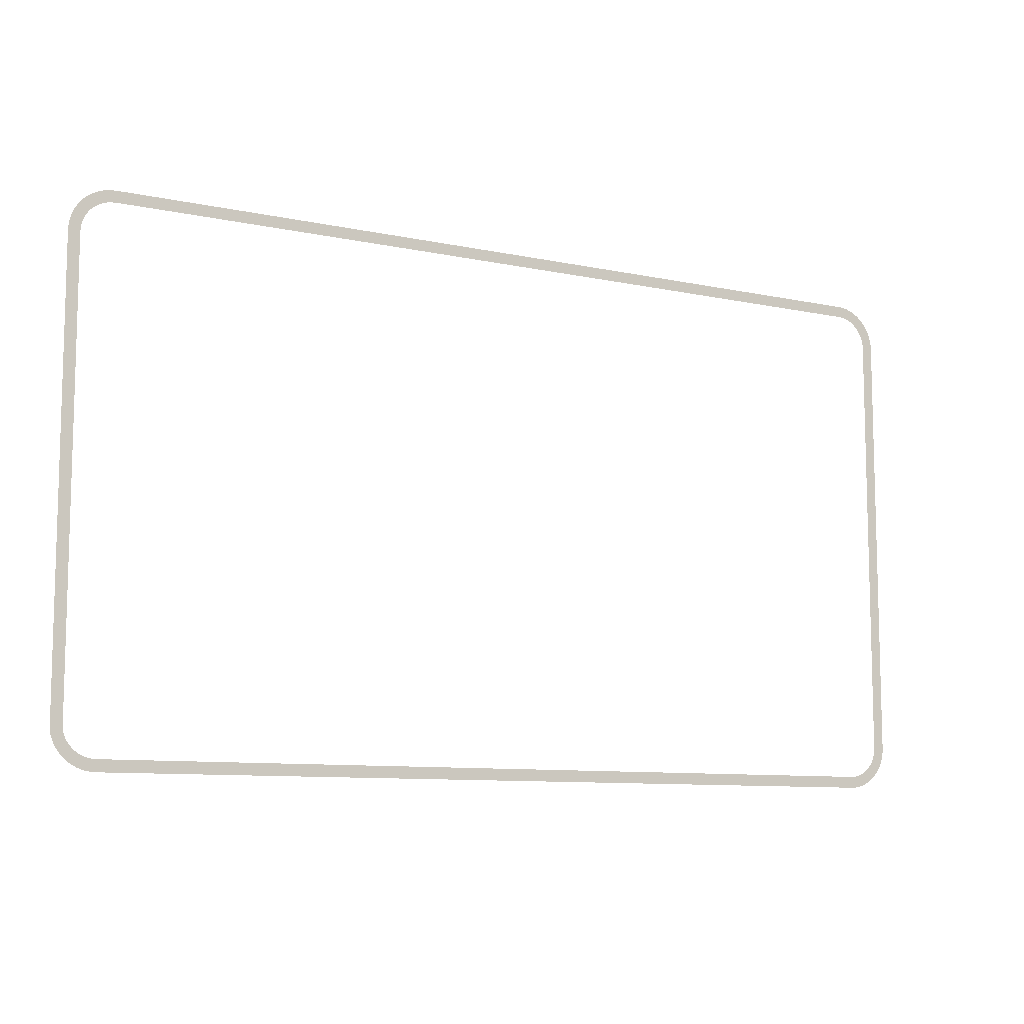
<metadata>
{"format":"obj","ext":"obj","renderer":"f3d","projection":"perspective","resolution":1024,"background":"white","views":[{"elev":-9.5,"azim":-29.2,"up":"+Y"}]}
</metadata>
<code>
o mesh17/mesh17-geometry/material_0/component_3#mesh17-geometry
v 0.8096 0.3979 0.1093
v 0.8308 0.3985 0.1093
v 0.8091 0.4077 0.1093
v 0.8091 0.4077 0.1093
v 0.8308 0.3985 0.1093
v 0.8096 0.3979 0.1093
v 0.8096 -0.4158 0.1093
v 0.8308 0.3985 0.1093
v 0.8096 0.3979 0.1093
v 0.8096 0.3979 0.1093
v 0.8308 0.3985 0.1093
v 0.8096 -0.4158 0.1093
v 0.8091 0.4077 0.1093
v 0.8308 0.3985 0.1093
v 0.8302 0.4102 0.1093
v 0.8302 0.4102 0.1093
v 0.8308 0.3985 0.1093
v 0.8091 0.4077 0.1093
v -0.87 0.3985 0.1093
v -0.8488 0.3979 0.1093
v -0.8483 0.4077 0.1093
v -0.8483 0.4077 0.1093
v -0.8488 0.3979 0.1093
v -0.87 0.3985 0.1093
v 0.8096 -0.4158 0.1093
v 0.8308 -0.4163 0.1093
v 0.8308 0.3985 0.1093
v 0.8308 0.3985 0.1093
v 0.8308 -0.4163 0.1093
v 0.8096 -0.4158 0.1093
v 0.8091 0.4077 0.1093
v 0.8302 0.4102 0.1093
v 0.8077 0.4155 0.1093
v 0.8077 0.4155 0.1093
v 0.8302 0.4102 0.1093
v 0.8091 0.4077 0.1093
v -0.8694 0.4102 0.1093
v -0.8483 0.4077 0.1093
v -0.8469 0.4155 0.1093
v -0.8469 0.4155 0.1093
v -0.8483 0.4077 0.1093
v -0.8694 0.4102 0.1093
v -0.87 0.3985 0.1093
v -0.8488 -0.009149 0.1093
v -0.8488 0.3979 0.1093
v -0.8488 0.3979 0.1093
v -0.8488 -0.009149 0.1093
v -0.87 0.3985 0.1093
v -0.87 0.3985 0.1093
v -0.8483 0.4077 0.1093
v -0.8694 0.4102 0.1093
v -0.8694 0.4102 0.1093
v -0.8483 0.4077 0.1093
v -0.87 0.3985 0.1093
v 0.8091 -0.4255 0.1093
v 0.8308 -0.4163 0.1093
v 0.8096 -0.4158 0.1093
v 0.8096 -0.4158 0.1093
v 0.8308 -0.4163 0.1093
v 0.8091 -0.4255 0.1093
v 0.8077 0.4155 0.1093
v 0.8302 0.4102 0.1093
v 0.8282 0.4207 0.1093
v 0.8282 0.4207 0.1093
v 0.8302 0.4102 0.1093
v 0.8077 0.4155 0.1093
v -0.8694 0.4102 0.1093
v -0.8469 0.4155 0.1093
v -0.8674 0.4207 0.1093
v -0.8674 0.4207 0.1093
v -0.8469 0.4155 0.1093
v -0.8694 0.4102 0.1093
v -0.87 -0.009149 0.1093
v -0.8488 -0.009149 0.1093
v -0.87 0.3985 0.1093
v -0.87 0.3985 0.1093
v -0.8488 -0.009149 0.1093
v -0.87 -0.009149 0.1093
v 0.8091 -0.4255 0.1093
v 0.8302 -0.428 0.1093
v 0.8308 -0.4163 0.1093
v 0.8308 -0.4163 0.1093
v 0.8302 -0.428 0.1093
v 0.8091 -0.4255 0.1093
v 0.8077 0.4155 0.1093
v 0.8282 0.4207 0.1093
v 0.8052 0.423 0.1093
v 0.8052 0.423 0.1093
v 0.8282 0.4207 0.1093
v 0.8077 0.4155 0.1093
v -0.8674 0.4207 0.1093
v -0.8469 0.4155 0.1093
v -0.8444 0.423 0.1093
v -0.8444 0.423 0.1093
v -0.8469 0.4155 0.1093
v -0.8674 0.4207 0.1093
v -0.87 -0.009149 0.1093
v -0.8488 -0.1264 0.1093
v -0.8488 -0.009149 0.1093
v -0.8488 -0.009149 0.1093
v -0.8488 -0.1264 0.1093
v -0.87 -0.009149 0.1093
v 0.8077 -0.4333 0.1093
v 0.8302 -0.428 0.1093
v 0.8091 -0.4255 0.1093
v 0.8091 -0.4255 0.1093
v 0.8302 -0.428 0.1093
v 0.8077 -0.4333 0.1093
v 0.8052 0.423 0.1093
v 0.8282 0.4207 0.1093
v 0.8249 0.4309 0.1093
v 0.8249 0.4309 0.1093
v 0.8282 0.4207 0.1093
v 0.8052 0.423 0.1093
v -0.8674 0.4207 0.1093
v -0.8444 0.423 0.1093
v -0.8641 0.4309 0.1093
v -0.8641 0.4309 0.1093
v -0.8444 0.423 0.1093
v -0.8674 0.4207 0.1093
v -0.87 -0.1264 0.1093
v -0.8488 -0.1264 0.1093
v -0.87 -0.009149 0.1093
v -0.87 -0.009149 0.1093
v -0.8488 -0.1264 0.1093
v -0.87 -0.1264 0.1093
v 0.8077 -0.4333 0.1093
v 0.8282 -0.4386 0.1093
v 0.8302 -0.428 0.1093
v 0.8302 -0.428 0.1093
v 0.8282 -0.4386 0.1093
v 0.8077 -0.4333 0.1093
v 0.8052 0.423 0.1093
v 0.8249 0.4309 0.1093
v 0.8018 0.4301 0.1093
v 0.8018 0.4301 0.1093
v 0.8249 0.4309 0.1093
v 0.8052 0.423 0.1093
v -0.8641 0.4309 0.1093
v -0.8444 0.423 0.1093
v -0.841 0.4301 0.1093
v -0.841 0.4301 0.1093
v -0.8444 0.423 0.1093
v -0.8641 0.4309 0.1093
v -0.87 -0.4167 0.1093
v -0.8488 -0.1264 0.1093
v -0.87 -0.1264 0.1093
v -0.87 -0.1264 0.1093
v -0.8488 -0.1264 0.1093
v -0.87 -0.4167 0.1093
v 0.8052 -0.4408 0.1093
v 0.8282 -0.4386 0.1093
v 0.8077 -0.4333 0.1093
v 0.8077 -0.4333 0.1093
v 0.8282 -0.4386 0.1093
v 0.8052 -0.4408 0.1093
v 0.8018 0.4301 0.1093
v 0.8249 0.4309 0.1093
v 0.7974 0.4367 0.1093
v 0.7974 0.4367 0.1093
v 0.8249 0.4309 0.1093
v 0.8018 0.4301 0.1093
v -0.8641 0.4309 0.1093
v -0.841 0.4301 0.1093
v -0.8366 0.4367 0.1093
v -0.8366 0.4367 0.1093
v -0.841 0.4301 0.1093
v -0.8641 0.4309 0.1093
v -0.87 -0.4167 0.1093
v -0.8488 -0.4168 0.1093
v -0.8488 -0.1264 0.1093
v -0.8488 -0.1264 0.1093
v -0.8488 -0.4168 0.1093
v -0.87 -0.4167 0.1093
v 0.8018 -0.4479 0.1093
v 0.8282 -0.4386 0.1093
v 0.8052 -0.4408 0.1093
v 0.8052 -0.4408 0.1093
v 0.8282 -0.4386 0.1093
v 0.8018 -0.4479 0.1093
v 0.7974 0.4367 0.1093
v 0.8249 0.4309 0.1093
v 0.8202 0.4406 0.1093
v 0.8202 0.4406 0.1093
v 0.8249 0.4309 0.1093
v 0.7974 0.4367 0.1093
v -0.8641 0.4309 0.1093
v -0.8366 0.4367 0.1093
v -0.8594 0.4406 0.1093
v -0.8594 0.4406 0.1093
v -0.8366 0.4367 0.1093
v -0.8641 0.4309 0.1093
v -0.87 -0.4167 0.1093
v -0.8488 -0.4311 0.1093
v -0.8488 -0.4168 0.1093
v -0.8488 -0.4168 0.1093
v -0.8488 -0.4311 0.1093
v -0.87 -0.4167 0.1093
v 0.8018 -0.4479 0.1093
v 0.8249 -0.4488 0.1093
v 0.8282 -0.4386 0.1093
v 0.8282 -0.4386 0.1093
v 0.8249 -0.4488 0.1093
v 0.8018 -0.4479 0.1093
v -0.87 -0.433 0.1093
v -0.8484 -0.4333 0.1093
v -0.8488 -0.4311 0.1093
v -0.8488 -0.4311 0.1093
v -0.8484 -0.4333 0.1093
v -0.87 -0.433 0.1093
v 0.7974 0.4367 0.1093
v 0.8202 0.4406 0.1093
v 0.7922 0.4426 0.1093
v 0.7922 0.4426 0.1093
v 0.8202 0.4406 0.1093
v 0.7974 0.4367 0.1093
v -0.8594 0.4406 0.1093
v -0.8366 0.4367 0.1093
v -0.8314 0.4426 0.1093
v -0.8314 0.4426 0.1093
v -0.8366 0.4367 0.1093
v -0.8594 0.4406 0.1093
v -0.87 -0.433 0.1093
v -0.8488 -0.4311 0.1093
v -0.87 -0.4167 0.1093
v -0.87 -0.4167 0.1093
v -0.8488 -0.4311 0.1093
v -0.87 -0.433 0.1093
v 0.7974 -0.4545 0.1093
v 0.8249 -0.4488 0.1093
v 0.8018 -0.4479 0.1093
v 0.8018 -0.4479 0.1093
v 0.8249 -0.4488 0.1093
v 0.7974 -0.4545 0.1093
v -0.869 -0.4386 0.1093
v -0.8459 -0.4408 0.1093
v -0.8484 -0.4333 0.1093
v -0.8484 -0.4333 0.1093
v -0.8459 -0.4408 0.1093
v -0.869 -0.4386 0.1093
v -0.869 -0.4386 0.1093
v -0.8484 -0.4333 0.1093
v -0.87 -0.433 0.1093
v -0.87 -0.433 0.1093
v -0.8484 -0.4333 0.1093
v -0.869 -0.4386 0.1093
v 0.7922 0.4426 0.1093
v 0.8202 0.4406 0.1093
v 0.8143 0.4495 0.1093
v 0.8143 0.4495 0.1093
v 0.8202 0.4406 0.1093
v 0.7922 0.4426 0.1093
v -0.8594 0.4406 0.1093
v -0.8314 0.4426 0.1093
v -0.8535 0.4495 0.1093
v -0.8535 0.4495 0.1093
v -0.8314 0.4426 0.1093
v -0.8594 0.4406 0.1093
v 0.7974 -0.4545 0.1093
v 0.8202 -0.4584 0.1093
v 0.8249 -0.4488 0.1093
v 0.8249 -0.4488 0.1093
v 0.8202 -0.4584 0.1093
v 0.7974 -0.4545 0.1093
v -0.869 -0.4386 0.1093
v -0.8425 -0.4479 0.1093
v -0.8459 -0.4408 0.1093
v -0.8459 -0.4408 0.1093
v -0.8425 -0.4479 0.1093
v -0.869 -0.4386 0.1093
v 0.7922 0.4426 0.1093
v 0.8143 0.4495 0.1093
v 0.7863 0.4478 0.1093
v 0.7863 0.4478 0.1093
v 0.8143 0.4495 0.1093
v 0.7922 0.4426 0.1093
v -0.8535 0.4495 0.1093
v -0.8314 0.4426 0.1093
v -0.8255 0.4478 0.1093
v -0.8255 0.4478 0.1093
v -0.8314 0.4426 0.1093
v -0.8535 0.4495 0.1093
v 0.7922 -0.4604 0.1093
v 0.8202 -0.4584 0.1093
v 0.7974 -0.4545 0.1093
v 0.7974 -0.4545 0.1093
v 0.8202 -0.4584 0.1093
v 0.7922 -0.4604 0.1093
v -0.8656 -0.4488 0.1093
v -0.8425 -0.4479 0.1093
v -0.869 -0.4386 0.1093
v -0.869 -0.4386 0.1093
v -0.8425 -0.4479 0.1093
v -0.8656 -0.4488 0.1093
v 0.7863 0.4478 0.1093
v 0.8143 0.4495 0.1093
v 0.7797 0.4522 0.1093
v 0.7797 0.4522 0.1093
v 0.8143 0.4495 0.1093
v 0.7863 0.4478 0.1093
v -0.8535 0.4495 0.1093
v -0.8255 0.4478 0.1093
v -0.8189 0.4522 0.1093
v -0.8189 0.4522 0.1093
v -0.8255 0.4478 0.1093
v -0.8535 0.4495 0.1093
v 0.7863 -0.4656 0.1093
v 0.8202 -0.4584 0.1093
v 0.7922 -0.4604 0.1093
v 0.7922 -0.4604 0.1093
v 0.8202 -0.4584 0.1093
v 0.7863 -0.4656 0.1093
v -0.8656 -0.4488 0.1093
v -0.8381 -0.4545 0.1093
v -0.8425 -0.4479 0.1093
v -0.8425 -0.4479 0.1093
v -0.8381 -0.4545 0.1093
v -0.8656 -0.4488 0.1093
v 0.7797 0.4522 0.1093
v 0.8143 0.4495 0.1093
v 0.8072 0.4576 0.1093
v 0.8072 0.4576 0.1093
v 0.8143 0.4495 0.1093
v 0.7797 0.4522 0.1093
v -0.8535 0.4495 0.1093
v -0.8189 0.4522 0.1093
v -0.8464 0.4576 0.1093
v -0.8464 0.4576 0.1093
v -0.8189 0.4522 0.1093
v -0.8535 0.4495 0.1093
v 0.7863 -0.4656 0.1093
v 0.8143 -0.4674 0.1093
v 0.8202 -0.4584 0.1093
v 0.8202 -0.4584 0.1093
v 0.8143 -0.4674 0.1093
v 0.7863 -0.4656 0.1093
v -0.8609 -0.4584 0.1093
v -0.8381 -0.4545 0.1093
v -0.8656 -0.4488 0.1093
v -0.8656 -0.4488 0.1093
v -0.8381 -0.4545 0.1093
v -0.8609 -0.4584 0.1093
v 0.7797 0.4522 0.1093
v 0.8072 0.4576 0.1093
v 0.7726 0.4556 0.1093
v 0.7726 0.4556 0.1093
v 0.8072 0.4576 0.1093
v 0.7797 0.4522 0.1093
v -0.8464 0.4576 0.1093
v -0.8189 0.4522 0.1093
v -0.8118 0.4556 0.1093
v -0.8118 0.4556 0.1093
v -0.8189 0.4522 0.1093
v -0.8464 0.4576 0.1093
v 0.7797 -0.47 0.1093
v 0.8143 -0.4674 0.1093
v 0.7863 -0.4656 0.1093
v 0.7863 -0.4656 0.1093
v 0.8143 -0.4674 0.1093
v 0.7797 -0.47 0.1093
v -0.8609 -0.4584 0.1093
v -0.8329 -0.4605 0.1093
v -0.8381 -0.4545 0.1093
v -0.8381 -0.4545 0.1093
v -0.8329 -0.4605 0.1093
v -0.8609 -0.4584 0.1093
v 0.7726 0.4556 0.1093
v 0.8072 0.4576 0.1093
v 0.7651 0.4581 0.1093
v 0.7651 0.4581 0.1093
v 0.8072 0.4576 0.1093
v 0.7726 0.4556 0.1093
v -0.8464 0.4576 0.1093
v -0.8118 0.4556 0.1093
v -0.8043 0.4581 0.1093
v -0.8043 0.4581 0.1093
v -0.8118 0.4556 0.1093
v -0.8464 0.4576 0.1093
v 0.7726 -0.4734 0.1093
v 0.8143 -0.4674 0.1093
v 0.7797 -0.47 0.1093
v 0.7797 -0.47 0.1093
v 0.8143 -0.4674 0.1093
v 0.7726 -0.4734 0.1093
v -0.8609 -0.4584 0.1093
v -0.827 -0.4656 0.1093
v -0.8329 -0.4605 0.1093
v -0.8329 -0.4605 0.1093
v -0.827 -0.4656 0.1093
v -0.8609 -0.4584 0.1093
v 0.7651 0.4581 0.1093
v 0.8072 0.4576 0.1093
v 0.7991 0.4647 0.1093
v 0.7991 0.4647 0.1093
v 0.8072 0.4576 0.1093
v 0.7651 0.4581 0.1093
v -0.8464 0.4576 0.1093
v -0.8043 0.4581 0.1093
v -0.8383 0.4647 0.1093
v -0.8383 0.4647 0.1093
v -0.8043 0.4581 0.1093
v -0.8464 0.4576 0.1093
v 0.7726 -0.4734 0.1093
v 0.8072 -0.4755 0.1093
v 0.8143 -0.4674 0.1093
v 0.8143 -0.4674 0.1093
v 0.8072 -0.4755 0.1093
v 0.7726 -0.4734 0.1093
v -0.855 -0.4674 0.1093
v -0.827 -0.4656 0.1093
v -0.8609 -0.4584 0.1093
v -0.8609 -0.4584 0.1093
v -0.827 -0.4656 0.1093
v -0.855 -0.4674 0.1093
v 0.7651 0.4581 0.1093
v 0.7991 0.4647 0.1093
v 0.7573 0.4595 0.1093
v 0.7573 0.4595 0.1093
v 0.7991 0.4647 0.1093
v 0.7651 0.4581 0.1093
v -0.8383 0.4647 0.1093
v -0.8043 0.4581 0.1093
v -0.7965 0.4595 0.1093
v -0.7965 0.4595 0.1093
v -0.8043 0.4581 0.1093
v -0.8383 0.4647 0.1093
v 0.7651 -0.4759 0.1093
v 0.8072 -0.4755 0.1093
v 0.7726 -0.4734 0.1093
v 0.7726 -0.4734 0.1093
v 0.8072 -0.4755 0.1093
v 0.7651 -0.4759 0.1093
v -0.855 -0.4674 0.1093
v -0.8204 -0.47 0.1093
v -0.827 -0.4656 0.1093
v -0.827 -0.4656 0.1093
v -0.8204 -0.47 0.1093
v -0.855 -0.4674 0.1093
v 0.7573 0.4595 0.1093
v 0.7991 0.4647 0.1093
v 0.7475 0.46 0.1093
v 0.7475 0.46 0.1093
v 0.7991 0.4647 0.1093
v 0.7573 0.4595 0.1093
v -0.8383 0.4647 0.1093
v -0.7965 0.4595 0.1093
v -0.7867 0.46 0.1093
v -0.7867 0.46 0.1093
v -0.7965 0.4595 0.1093
v -0.8383 0.4647 0.1093
v 0.7573 -0.4773 0.1093
v 0.8072 -0.4755 0.1093
v 0.7651 -0.4759 0.1093
v 0.7651 -0.4759 0.1093
v 0.8072 -0.4755 0.1093
v 0.7573 -0.4773 0.1093
v -0.855 -0.4674 0.1093
v -0.8133 -0.4734 0.1093
v -0.8204 -0.47 0.1093
v -0.8204 -0.47 0.1093
v -0.8133 -0.4734 0.1093
v -0.855 -0.4674 0.1093
v 0.7475 0.46 0.1093
v 0.7991 0.4647 0.1093
v 0.3748 0.46 0.1093
v 0.3748 0.46 0.1093
v 0.7991 0.4647 0.1093
v 0.7475 0.46 0.1093
v -0.8383 0.4647 0.1093
v -0.7867 0.46 0.1093
v 0.7991 0.4647 0.1093
v 0.7991 0.4647 0.1093
v -0.7867 0.46 0.1093
v -0.8383 0.4647 0.1093
v 0.7475 -0.4778 0.1093
v 0.8072 -0.4755 0.1093
v 0.7573 -0.4773 0.1093
v 0.7573 -0.4773 0.1093
v 0.8072 -0.4755 0.1093
v 0.7475 -0.4778 0.1093
v -0.8479 -0.4755 0.1093
v -0.8133 -0.4734 0.1093
v -0.855 -0.4674 0.1093
v -0.855 -0.4674 0.1093
v -0.8133 -0.4734 0.1093
v -0.8479 -0.4755 0.1093
v 0.3748 0.46 0.1093
v 0.7991 0.4647 0.1093
v 0.3102 0.46 0.1093
v 0.3102 0.46 0.1093
v 0.7991 0.4647 0.1093
v 0.3748 0.46 0.1093
v 0.3102 0.46 0.1093
v 0.7991 0.4647 0.1093
v -0.7867 0.46 0.1093
v -0.7867 0.46 0.1093
v 0.7991 0.4647 0.1093
v 0.3102 0.46 0.1093
v -0.8383 0.4647 0.1093
v 0.7991 0.4647 0.1093
v 0.7902 0.4706 0.1093
v 0.7902 0.4706 0.1093
v 0.7991 0.4647 0.1093
v -0.8383 0.4647 0.1093
v 0.7475 -0.4778 0.1093
v 0.7991 -0.4825 0.1093
v 0.8072 -0.4755 0.1093
v 0.8072 -0.4755 0.1093
v 0.7991 -0.4825 0.1093
v 0.7475 -0.4778 0.1093
v -0.8479 -0.4755 0.1093
v -0.8058 -0.4759 0.1093
v -0.8133 -0.4734 0.1093
v -0.8133 -0.4734 0.1093
v -0.8058 -0.4759 0.1093
v -0.8479 -0.4755 0.1093
v -0.8383 0.4647 0.1093
v 0.7902 0.4706 0.1093
v -0.8294 0.4706 0.1093
v -0.8294 0.4706 0.1093
v 0.7902 0.4706 0.1093
v -0.8383 0.4647 0.1093
v 0.7991 -0.4825 0.1093
v 0.7475 -0.4778 0.1093
v -0.7882 -0.4778 0.1093
v -0.7882 -0.4778 0.1093
v 0.7475 -0.4778 0.1093
v 0.7991 -0.4825 0.1093
v -0.8479 -0.4755 0.1093
v -0.798 -0.4774 0.1093
v -0.8058 -0.4759 0.1093
v -0.8058 -0.4759 0.1093
v -0.798 -0.4774 0.1093
v -0.8479 -0.4755 0.1093
v -0.8294 0.4706 0.1093
v 0.7902 0.4706 0.1093
v -0.8197 0.4753 0.1093
v -0.8197 0.4753 0.1093
v 0.7902 0.4706 0.1093
v -0.8294 0.4706 0.1093
v -0.7882 -0.4778 0.1093
v 0.7475 -0.4778 0.1093
v -0.619 -0.4778 0.1093
v -0.619 -0.4778 0.1093
v 0.7475 -0.4778 0.1093
v -0.7882 -0.4778 0.1093
v -0.8399 -0.4825 0.1093
v 0.7991 -0.4825 0.1093
v -0.7882 -0.4778 0.1093
v -0.7882 -0.4778 0.1093
v 0.7991 -0.4825 0.1093
v -0.8399 -0.4825 0.1093
v -0.8479 -0.4755 0.1093
v -0.7882 -0.4778 0.1093
v -0.798 -0.4774 0.1093
v -0.798 -0.4774 0.1093
v -0.7882 -0.4778 0.1093
v -0.8479 -0.4755 0.1093
v -0.8197 0.4753 0.1093
v 0.7902 0.4706 0.1093
v 0.7805 0.4753 0.1093
v 0.7805 0.4753 0.1093
v 0.7902 0.4706 0.1093
v -0.8197 0.4753 0.1093
v -0.8399 -0.4825 0.1093
v 0.7902 -0.4885 0.1093
v 0.7991 -0.4825 0.1093
v 0.7991 -0.4825 0.1093
v 0.7902 -0.4885 0.1093
v -0.8399 -0.4825 0.1093
v -0.8399 -0.4825 0.1093
v -0.7882 -0.4778 0.1093
v -0.8479 -0.4755 0.1093
v -0.8479 -0.4755 0.1093
v -0.7882 -0.4778 0.1093
v -0.8399 -0.4825 0.1093
v -0.8197 0.4753 0.1093
v 0.7805 0.4753 0.1093
v -0.8095 0.4786 0.1093
v -0.8095 0.4786 0.1093
v 0.7805 0.4753 0.1093
v -0.8197 0.4753 0.1093
v -0.8309 -0.4885 0.1093
v 0.7902 -0.4885 0.1093
v -0.8399 -0.4825 0.1093
v -0.8399 -0.4825 0.1093
v 0.7902 -0.4885 0.1093
v -0.8309 -0.4885 0.1093
v -0.8095 0.4786 0.1093
v 0.7805 0.4753 0.1093
v 0.7703 0.4786 0.1093
v 0.7703 0.4786 0.1093
v 0.7805 0.4753 0.1093
v -0.8095 0.4786 0.1093
v -0.8309 -0.4885 0.1093
v 0.7805 -0.4931 0.1093
v 0.7902 -0.4885 0.1093
v 0.7902 -0.4885 0.1093
v 0.7805 -0.4931 0.1093
v -0.8309 -0.4885 0.1093
v -0.8095 0.4786 0.1093
v 0.7703 0.4786 0.1093
v -0.799 0.4806 0.1093
v -0.799 0.4806 0.1093
v 0.7703 0.4786 0.1093
v -0.8095 0.4786 0.1093
v -0.8212 -0.4931 0.1093
v 0.7805 -0.4931 0.1093
v -0.8309 -0.4885 0.1093
v -0.8309 -0.4885 0.1093
v 0.7805 -0.4931 0.1093
v -0.8212 -0.4931 0.1093
v -0.799 0.4806 0.1093
v 0.7703 0.4786 0.1093
v 0.7598 0.4806 0.1093
v 0.7598 0.4806 0.1093
v 0.7703 0.4786 0.1093
v -0.799 0.4806 0.1093
v -0.8212 -0.4931 0.1093
v 0.7703 -0.4965 0.1093
v 0.7805 -0.4931 0.1093
v 0.7805 -0.4931 0.1093
v 0.7703 -0.4965 0.1093
v -0.8212 -0.4931 0.1093
v -0.799 0.4806 0.1093
v 0.7598 0.4806 0.1093
v 0.7481 0.4812 0.1093
v 0.7481 0.4812 0.1093
v 0.7598 0.4806 0.1093
v -0.799 0.4806 0.1093
v -0.811 -0.4965 0.1093
v 0.7703 -0.4965 0.1093
v -0.8212 -0.4931 0.1093
v -0.8212 -0.4931 0.1093
v 0.7703 -0.4965 0.1093
v -0.811 -0.4965 0.1093
v -0.799 0.4806 0.1093
v 0.7481 0.4812 0.1093
v -0.7873 0.4812 0.1093
v -0.7873 0.4812 0.1093
v 0.7481 0.4812 0.1093
v -0.799 0.4806 0.1093
v -0.811 -0.4965 0.1093
v 0.7598 -0.4984 0.1093
v 0.7703 -0.4965 0.1093
v 0.7703 -0.4965 0.1093
v 0.7598 -0.4984 0.1093
v -0.811 -0.4965 0.1093
v -0.8005 -0.4985 0.1093
v 0.7598 -0.4984 0.1093
v -0.811 -0.4965 0.1093
v -0.811 -0.4965 0.1093
v 0.7598 -0.4984 0.1093
v -0.8005 -0.4985 0.1093
v -0.619 -0.499 0.1093
v 0.7598 -0.4984 0.1093
v -0.8005 -0.4985 0.1093
v -0.8005 -0.4985 0.1093
v 0.7598 -0.4984 0.1093
v -0.619 -0.499 0.1093
v 0.7598 -0.4984 0.1093
v -0.619 -0.499 0.1093
v 0.7481 -0.499 0.1093
v 0.7481 -0.499 0.1093
v -0.619 -0.499 0.1093
v 0.7598 -0.4984 0.1093
v -0.8005 -0.4985 0.1093
v -0.7888 -0.499 0.1093
v -0.619 -0.499 0.1093
v -0.619 -0.499 0.1093
v -0.7888 -0.499 0.1093
v -0.8005 -0.4985 0.1093
f 1 2 3
f 4 5 6
f 7 8 9
f 10 11 12
f 13 14 15
f 16 17 18
f 19 20 21
f 22 23 24
f 25 26 27
f 28 29 30
f 31 32 33
f 34 35 36
f 37 38 39
f 40 41 42
f 43 44 45
f 46 47 48
f 49 50 51
f 52 53 54
f 55 56 57
f 58 59 60
f 61 62 63
f 64 65 66
f 67 68 69
f 70 71 72
f 73 74 75
f 76 77 78
f 79 80 81
f 82 83 84
f 85 86 87
f 88 89 90
f 91 92 93
f 94 95 96
f 97 98 99
f 100 101 102
f 103 104 105
f 106 107 108
f 109 110 111
f 112 113 114
f 115 116 117
f 118 119 120
f 121 122 123
f 124 125 126
f 127 128 129
f 130 131 132
f 133 134 135
f 136 137 138
f 139 140 141
f 142 143 144
f 145 146 147
f 148 149 150
f 151 152 153
f 154 155 156
f 157 158 159
f 160 161 162
f 163 164 165
f 166 167 168
f 169 170 171
f 172 173 174
f 175 176 177
f 178 179 180
f 181 182 183
f 184 185 186
f 187 188 189
f 190 191 192
f 193 194 195
f 196 197 198
f 199 200 201
f 202 203 204
f 205 206 207
f 208 209 210
f 211 212 213
f 214 215 216
f 217 218 219
f 220 221 222
f 223 224 225
f 226 227 228
f 229 230 231
f 232 233 234
f 235 236 237
f 238 239 240
f 241 242 243
f 244 245 246
f 247 248 249
f 250 251 252
f 253 254 255
f 256 257 258
f 259 260 261
f 262 263 264
f 265 266 267
f 268 269 270
f 271 272 273
f 274 275 276
f 277 278 279
f 280 281 282
f 283 284 285
f 286 287 288
f 289 290 291
f 292 293 294
f 295 296 297
f 298 299 300
f 301 302 303
f 304 305 306
f 307 308 309
f 310 311 312
f 313 314 315
f 316 317 318
f 319 320 321
f 322 323 324
f 325 326 327
f 328 329 330
f 331 332 333
f 334 335 336
f 337 338 339
f 340 341 342
f 343 344 345
f 346 347 348
f 349 350 351
f 352 353 354
f 355 356 357
f 358 359 360
f 361 362 363
f 364 365 366
f 367 368 369
f 370 371 372
f 373 374 375
f 376 377 378
f 379 380 381
f 382 383 384
f 385 386 387
f 388 389 390
f 391 392 393
f 394 395 396
f 397 398 399
f 400 401 402
f 403 404 405
f 406 407 408
f 409 410 411
f 412 413 414
f 415 416 417
f 418 419 420
f 421 422 423
f 424 425 426
f 427 428 429
f 430 431 432
f 433 434 435
f 436 437 438
f 439 440 441
f 442 443 444
f 445 446 447
f 448 449 450
f 451 452 453
f 454 455 456
f 457 458 459
f 460 461 462
f 463 464 465
f 466 467 468
f 469 470 471
f 472 473 474
f 475 476 477
f 478 479 480
f 481 482 483
f 484 485 486
f 487 488 489
f 490 491 492
f 493 494 495
f 496 497 498
f 499 500 501
f 502 503 504
f 505 506 507
f 508 509 510
f 511 512 513
f 514 515 516
f 517 518 519
f 520 521 522
f 523 524 525
f 526 527 528
f 529 530 531
f 532 533 534
f 535 536 537
f 538 539 540
f 541 542 543
f 544 545 546
f 547 548 549
f 550 551 552
f 553 554 555
f 556 557 558
f 559 560 561
f 562 563 564
f 565 566 567
f 568 569 570
f 571 572 573
f 574 575 576
f 577 578 579
f 580 581 582
f 583 584 585
f 586 587 588
f 589 590 591
f 592 593 594
f 595 596 597
f 598 599 600
f 601 602 603
f 604 605 606
f 607 608 609
f 610 611 612
f 613 614 615
f 616 617 618
f 619 620 621
f 622 623 624
f 625 626 627
f 628 629 630
f 631 632 633
f 634 635 636
f 637 638 639
f 640 641 642
f 643 644 645
f 646 647 648
f 649 650 651
f 652 653 654
f 655 656 657
f 658 659 660
f 661 662 663
f 664 665 666
f 667 668 669
f 670 671 672

</code>
